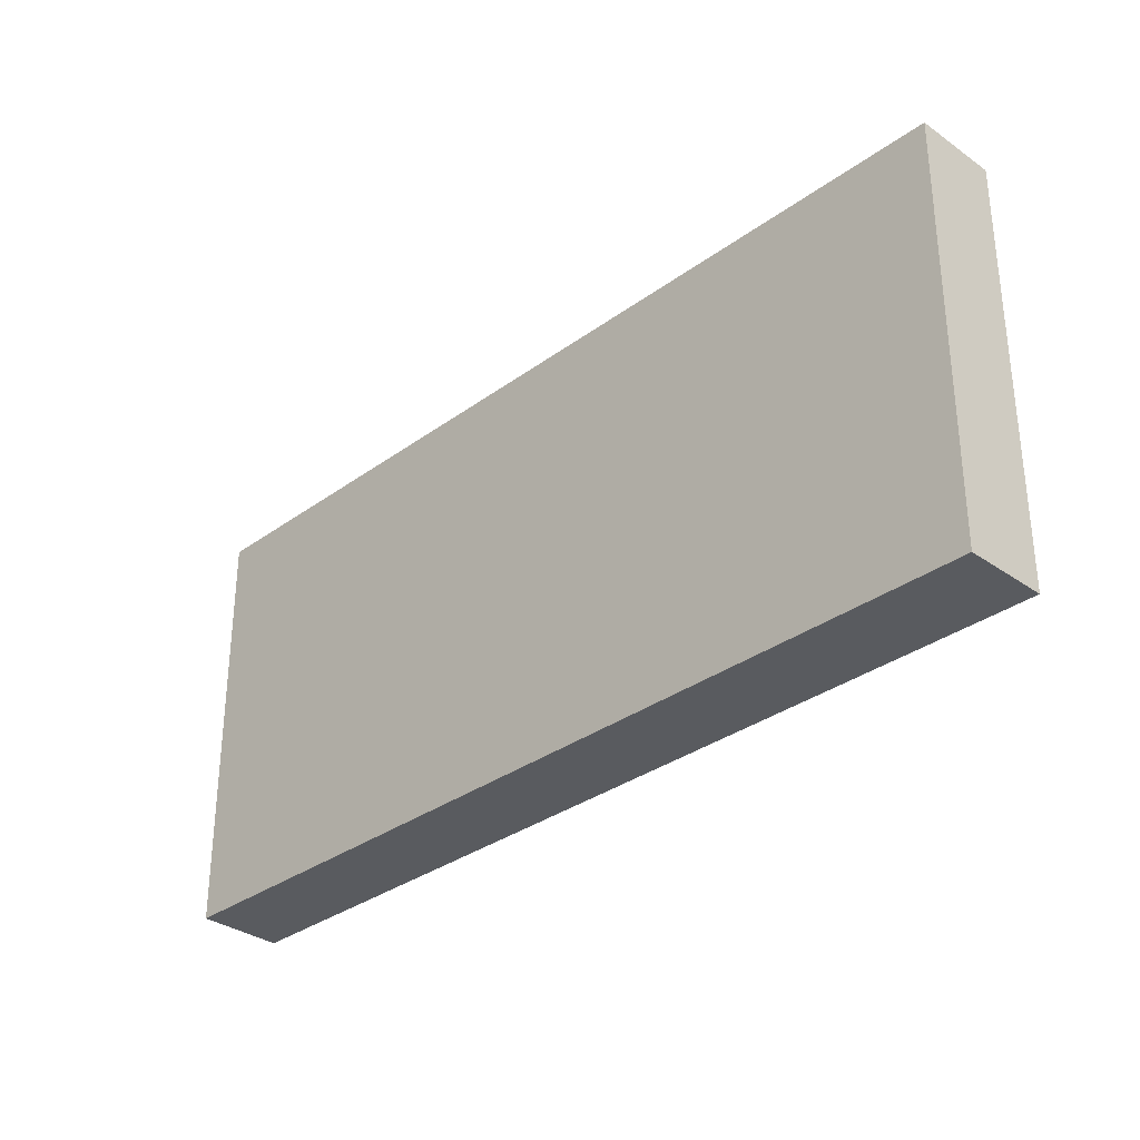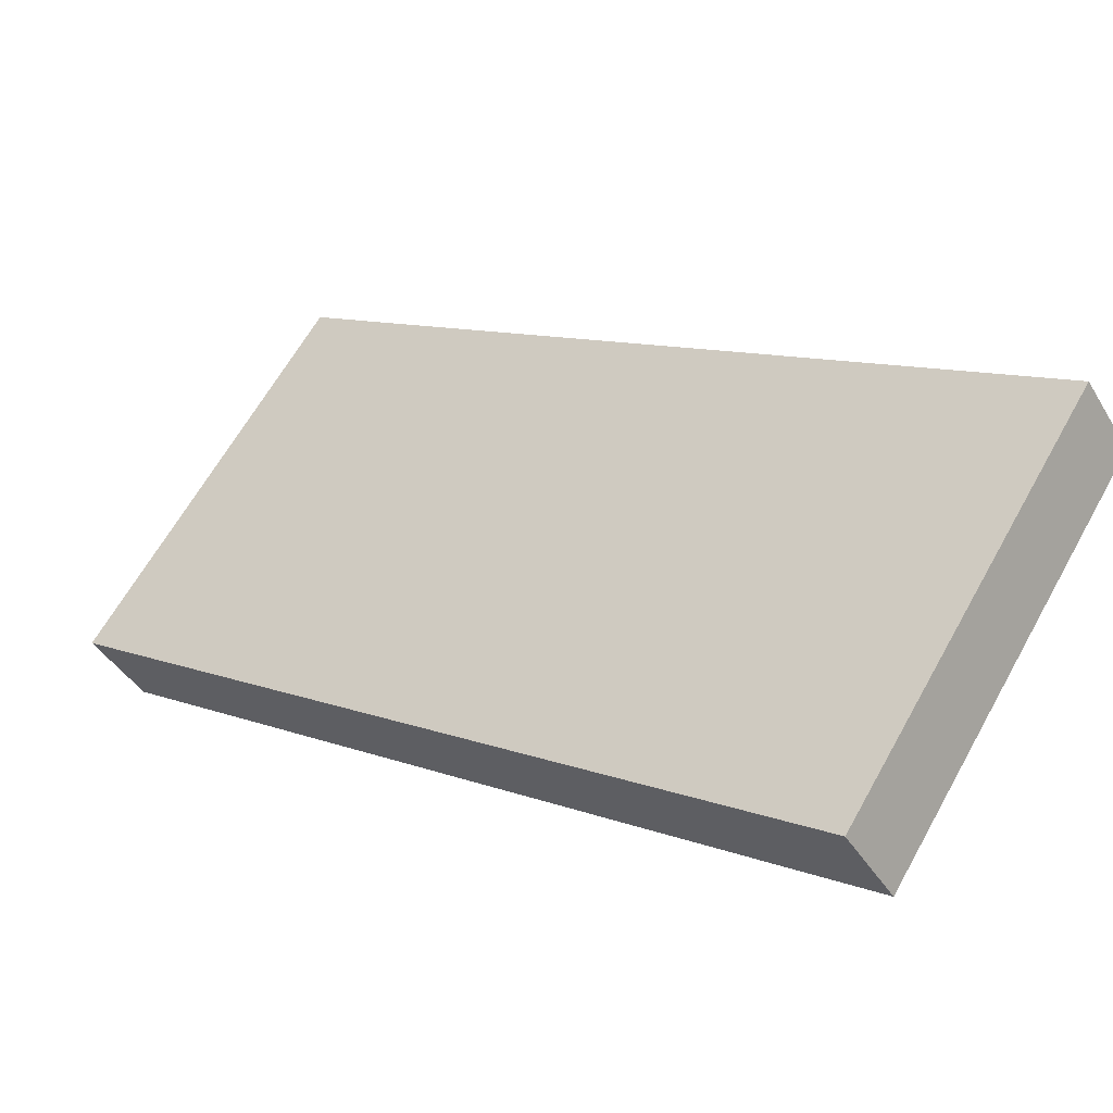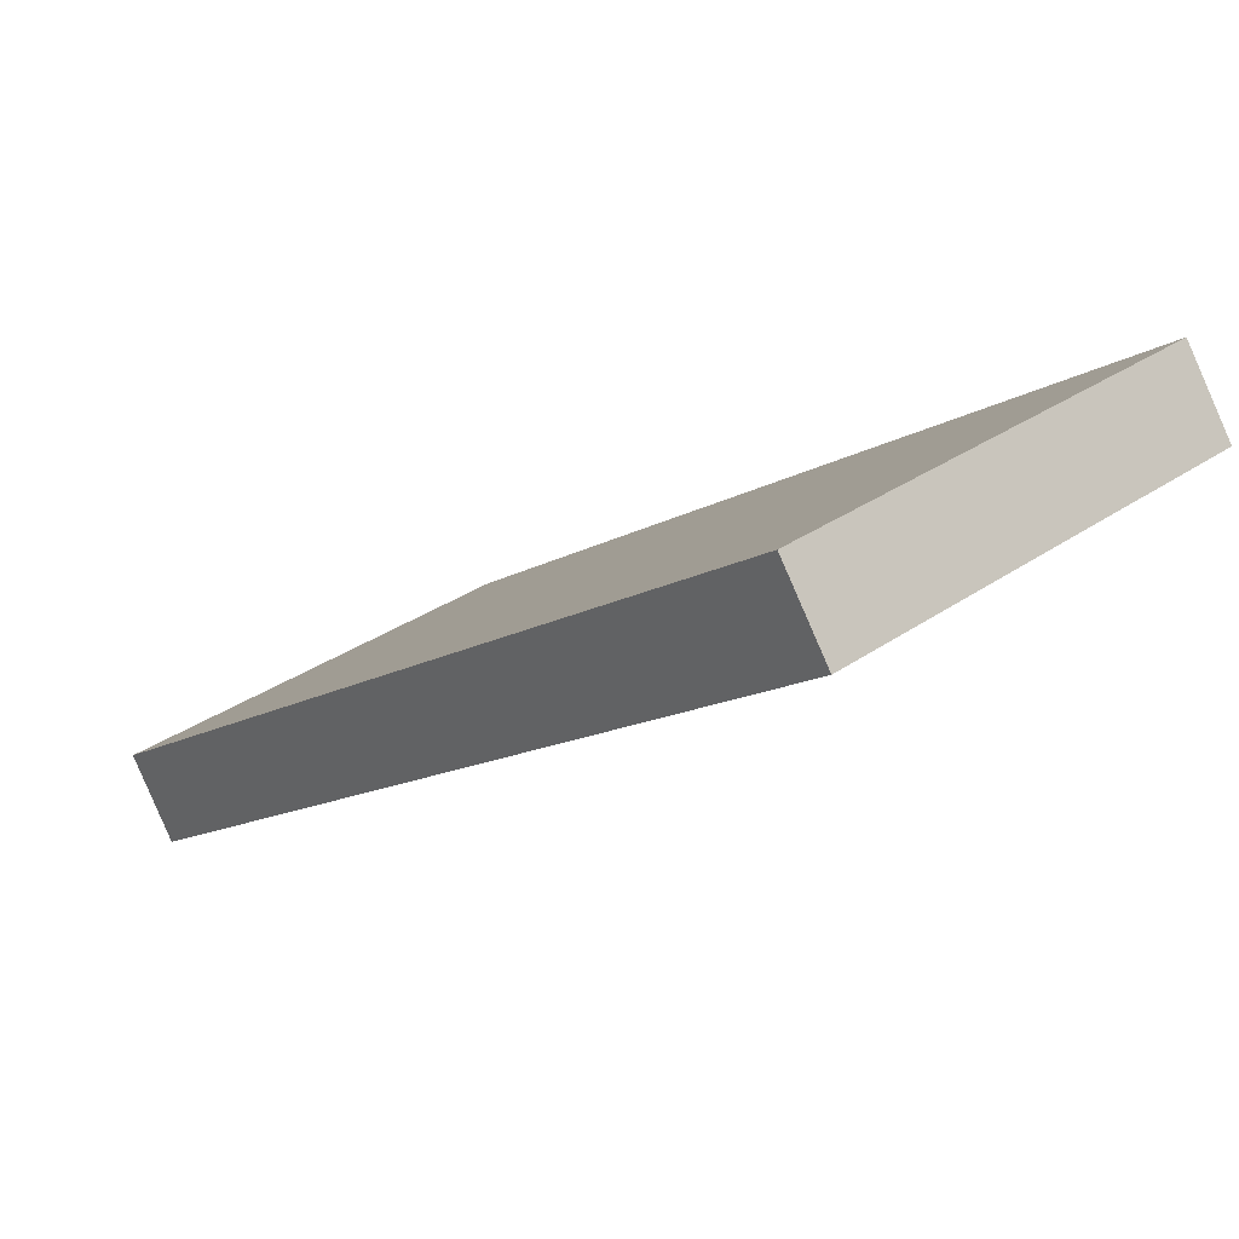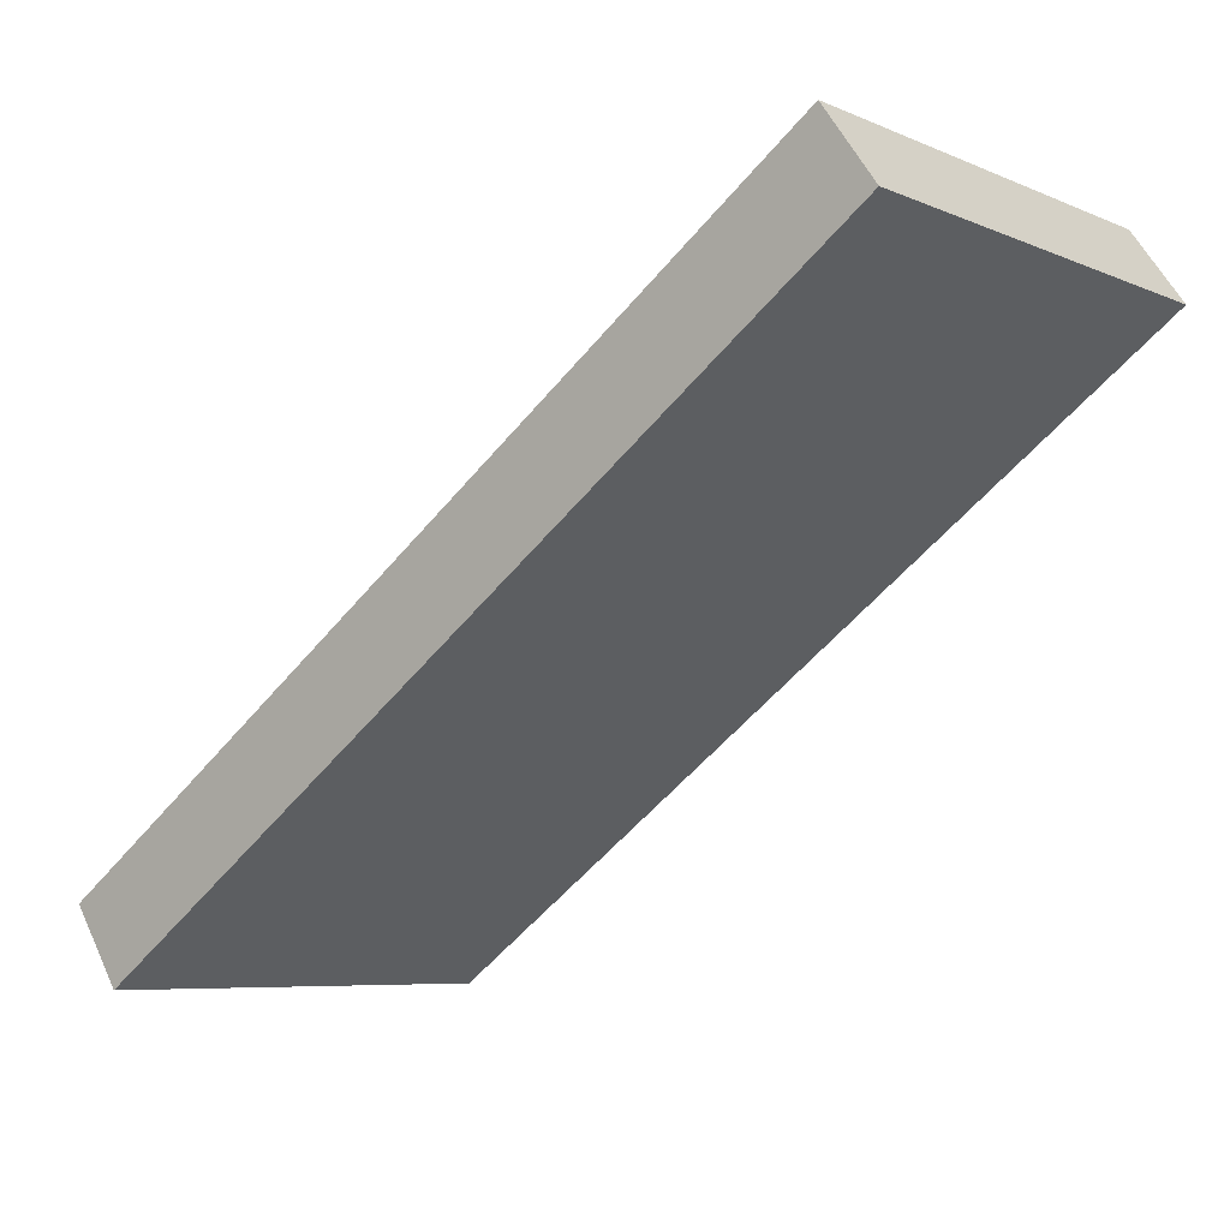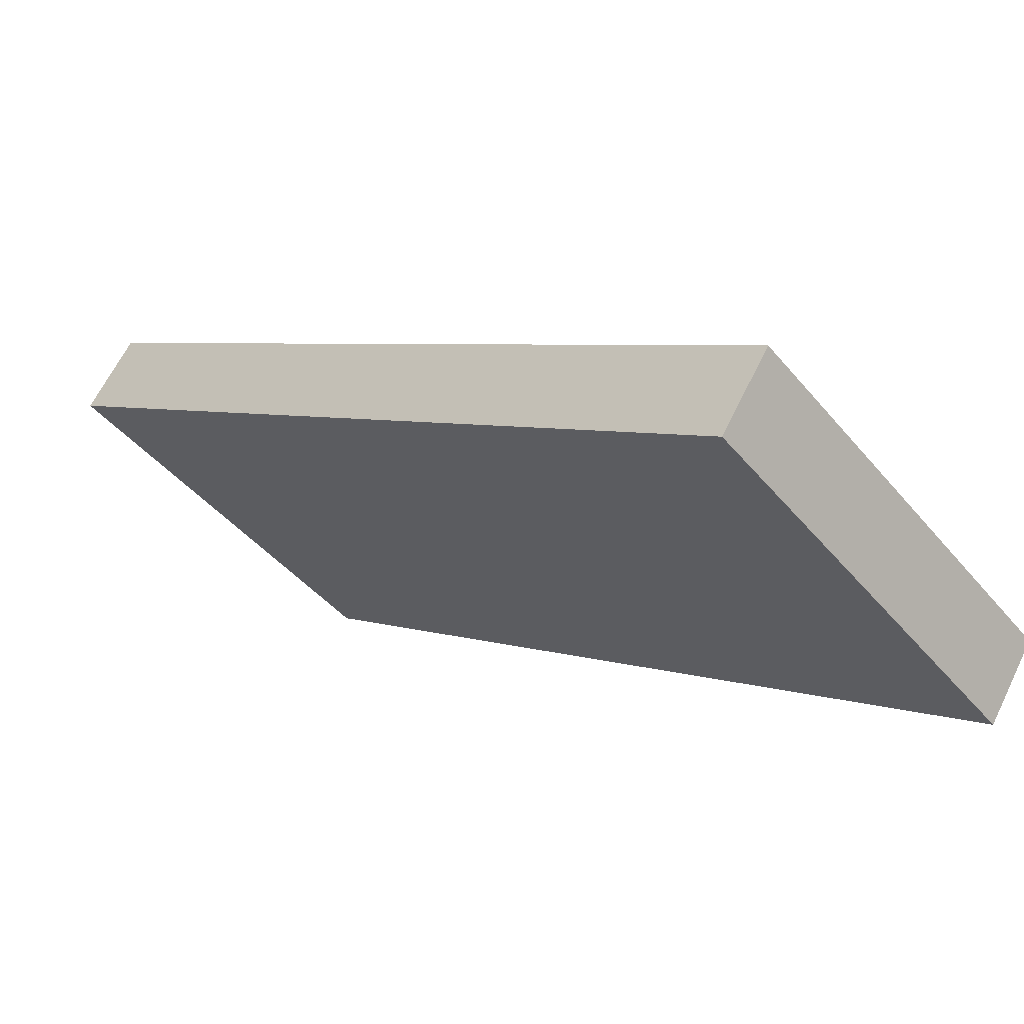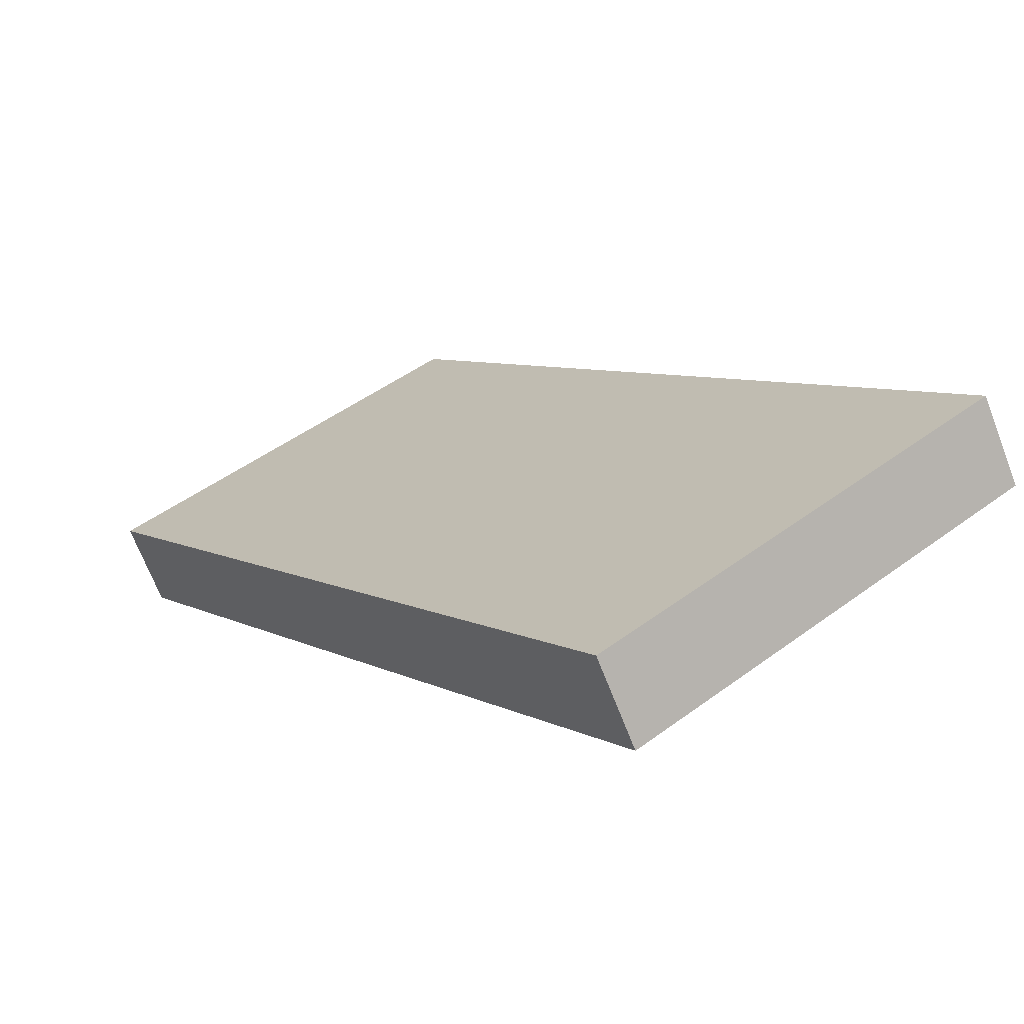
<metadata>
{"format":"obj","ext":"obj","renderer":"f3d","projection":"perspective","resolution":1024,"background":"white","views":[{"elev":-32.3,"azim":10.5,"up":"+Y"},{"elev":65.1,"azim":29.4,"up":"+Z"},{"elev":31.9,"azim":45.7,"up":"+Z"},{"elev":-7.0,"azim":39.9,"up":"+Z"},{"elev":-44.7,"azim":-143.0,"up":"+Z"},{"elev":48.4,"azim":50.5,"up":"+Z"}]}
</metadata>
<code>
v  0 5.979 3.661e-16
v  6.019 5.979 2.758
v  0.669 5.979 -0.995
v  10.69 5.979 7.479
v  11.37 5.979 6.512
v  0.669 6.093e-17 -0.995
v  0 0 0
v  10.69 -4.58e-16 7.479
v  11.37 -3.987e-16 6.512
v  6.019 -1.689e-16 2.758
g defaultobject
f 1 2 3
f 2 1 4
f 2 4 5
f 6 1 3
f 1 6 7
f 7 4 1
f 4 7 8
f 8 5 4
f 5 8 9
f 2 6 3
f 6 2 10
f 10 2 5
f 10 5 9
f 10 7 6
f 7 10 8
f 8 10 9

</code>
